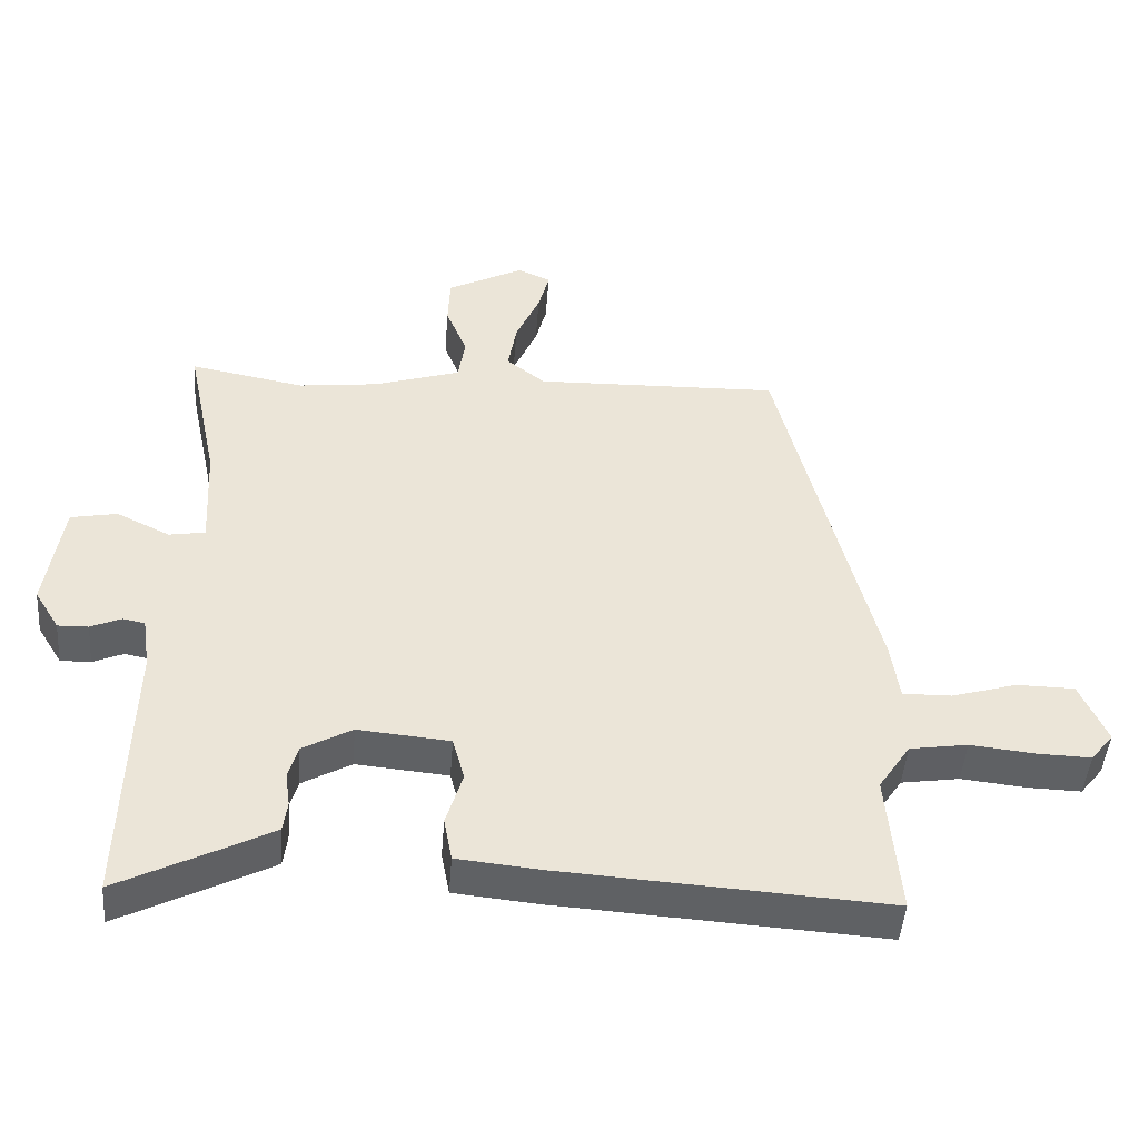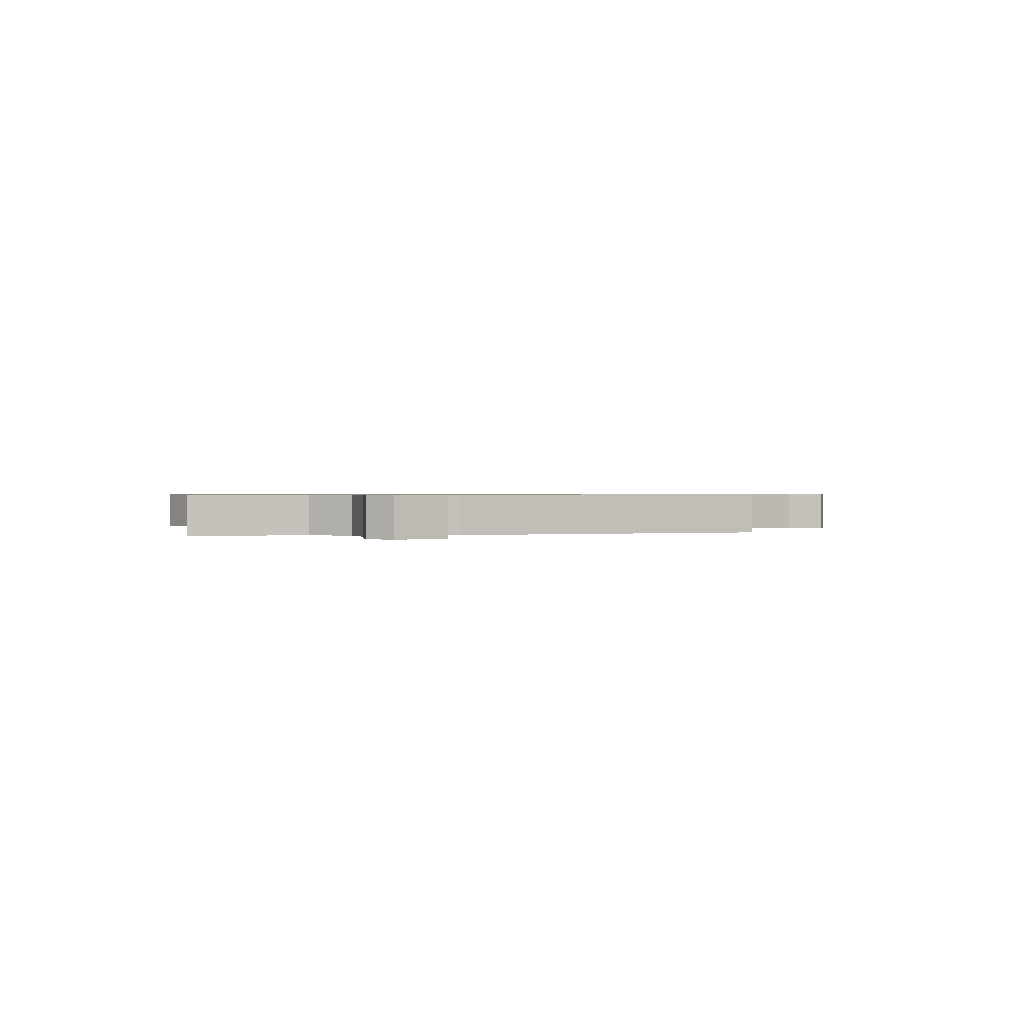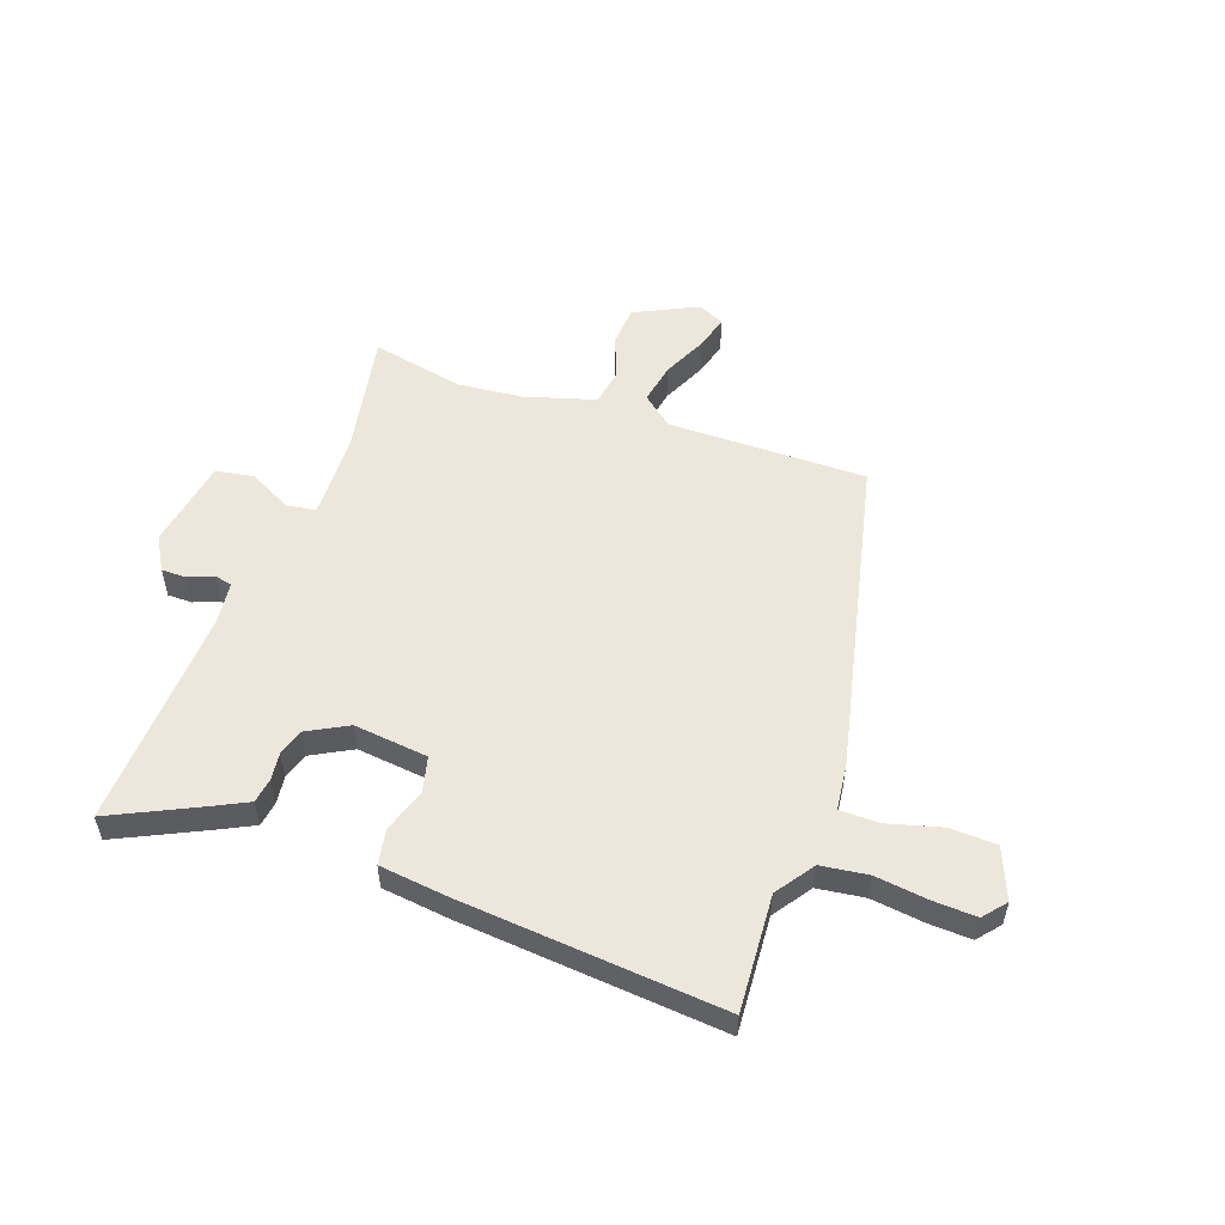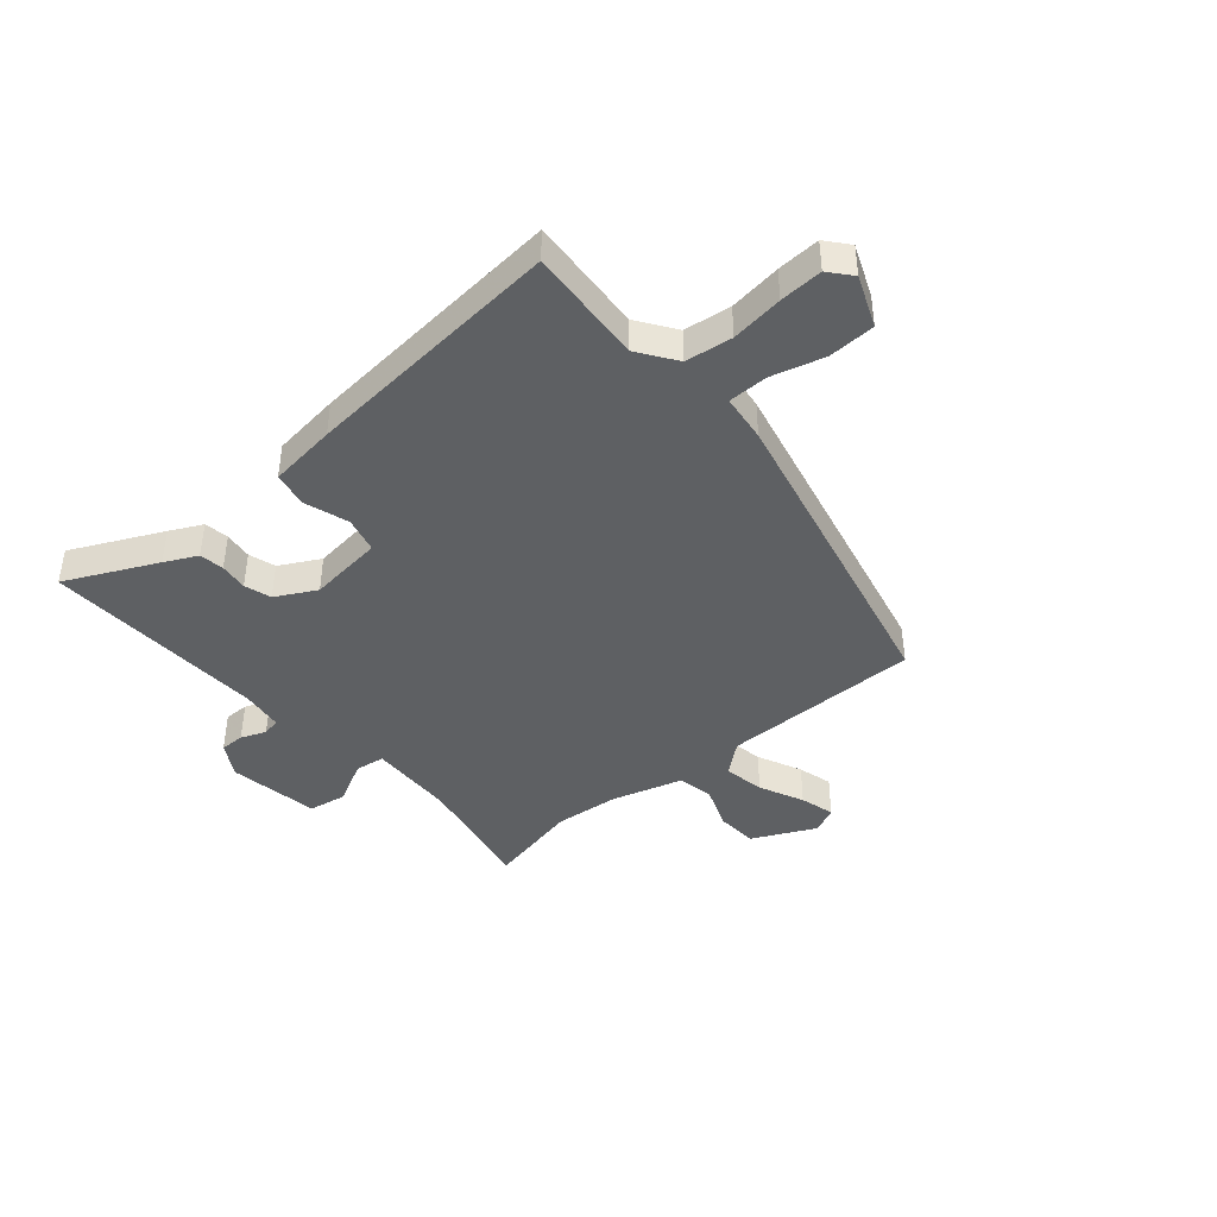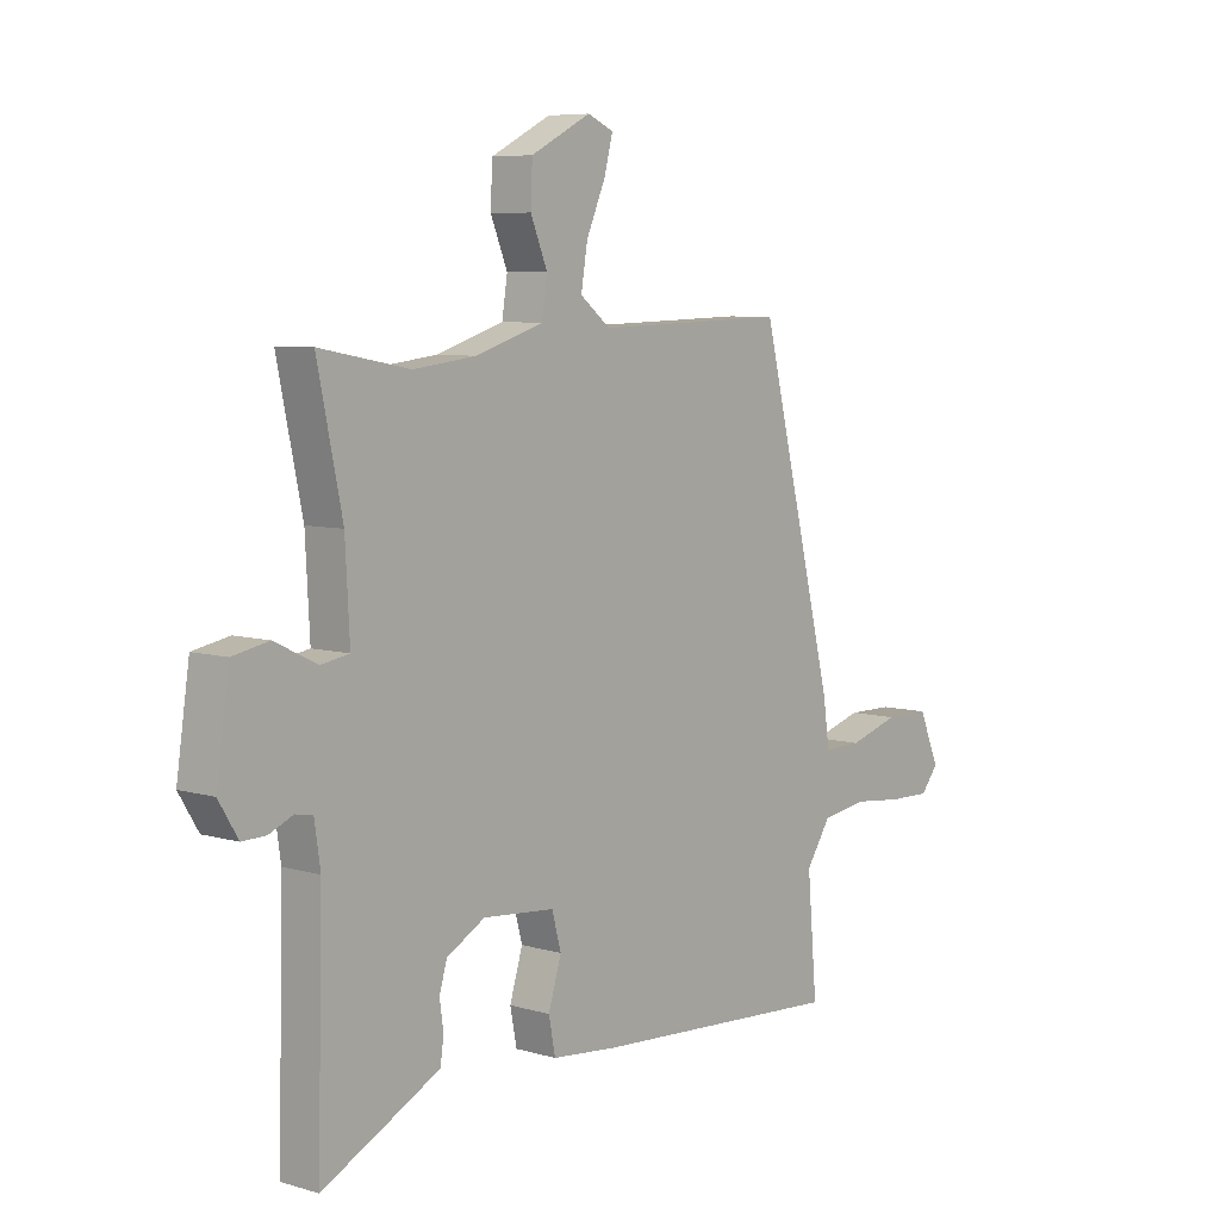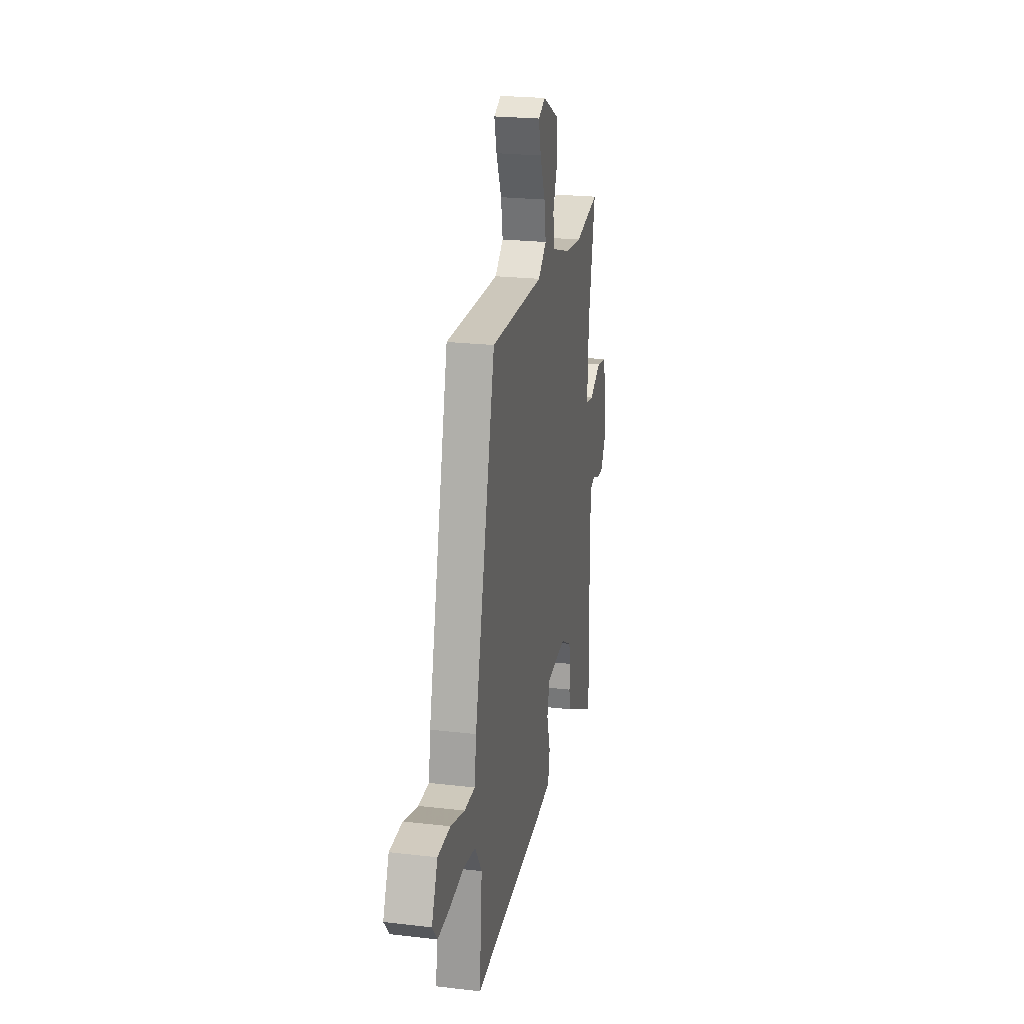
<metadata>
{"format":"obj","ext":"obj","renderer":"f3d","projection":"perspective","resolution":1024,"background":"white","views":[{"elev":-46.3,"azim":175.6,"up":"+Z"},{"elev":0.6,"azim":-99.5,"up":"+Y"},{"elev":54.0,"azim":-159.2,"up":"+Y"},{"elev":-42.5,"azim":-138.3,"up":"+Y"},{"elev":6.9,"azim":130.3,"up":"+Z"},{"elev":23.1,"azim":-78.8,"up":"+Z"}]}
</metadata>
<code>
v 0.354 0.07 0.473
v 0.52 0.07 0.504
v 0.474 0.07 0.284
v 0.466 0.07 0.131
v 0.518 0.07 0.122
v 0.596 0.07 0.16
v 0.663 0.07 0.147
v 0.687 0.07 -0.015
v 0.651 0.07 -0.074
v 0.607 0.07 -0.073
v 0.563 0.07 -0.054
v 0.531 0.07 -0.06
v 0.52 0.07 -0.135
v 0.53 0.07 -0.533
v 0.37 0.07 -0.452
v 0.313 0.07 -0.422
v 0.307 0.07 -0.378
v 0.314 0.07 -0.328
v 0.3 0.07 -0.28
v 0.229 0.07 -0.24
v 0.096 0.07 -0.252
v 0.079 0.07 -0.315
v 0.103 0.07 -0.394
v 0.091 0.07 -0.457
v -0.031 0.07 -0.469
v -0.5 0.07 -0.499
v -0.482 0.07 -0.291
v -0.528 0.07 -0.222
v -0.612 0.07 -0.209
v -0.706 0.07 -0.219
v -0.783 0.07 -0.221
v -0.816 0.07 -0.18
v -0.777 0.07 -0.09
v -0.693 0.07 -0.089
v -0.599 0.07 -0.117
v -0.528 0.07 -0.118
v -0.516 0.07 -0.034
v -0.376 0.07 0.528
v -0.021 0.07 0.518
v 0.035 0.07 0.562
v 0.023 0.07 0.635
v -0.012 0.07 0.715
v -0.028 0.07 0.777
v 0.02 0.07 0.798
v 0.131 0.07 0.741
v 0.134 0.07 0.668
v 0.103 0.07 0.592
v 0.113 0.07 0.527
v 0.238 0.07 0.487
v 0.354 0 0.473
v 0.52 0 0.504
v 0.474 0 0.284
v 0.466 0 0.131
v 0.518 0 0.122
v 0.596 0 0.16
v 0.663 0 0.147
v 0.687 0 -0.015
v 0.651 0 -0.074
v 0.607 0 -0.073
v 0.563 0 -0.054
v 0.531 0 -0.06
v 0.52 0 -0.135
v 0.53 0 -0.533
v 0.37 0 -0.452
v 0.313 0 -0.422
v 0.307 0 -0.378
v 0.314 0 -0.328
v 0.3 0 -0.28
v 0.229 0 -0.24
v 0.096 0 -0.252
v 0.079 0 -0.315
v 0.103 0 -0.394
v 0.091 0 -0.457
v -0.031 0 -0.469
v -0.5 0 -0.499
v -0.482 0 -0.291
v -0.528 0 -0.222
v -0.612 0 -0.209
v -0.706 0 -0.219
v -0.783 0 -0.221
v -0.816 0 -0.18
v -0.777 0 -0.09
v -0.693 0 -0.089
v -0.599 0 -0.117
v -0.528 0 -0.118
v -0.516 0 -0.034
v -0.376 0 0.528
v -0.021 0 0.518
v 0.035 0 0.562
v 0.023 0 0.635
v -0.012 0 0.715
v -0.028 0 0.777
v 0.02 0 0.798
v 0.131 0 0.741
v 0.134 0 0.668
v 0.103 0 0.592
v 0.113 0 0.527
v 0.238 0 0.487
f 45 46 47
f 44 45 47
f 43 44 47
f 42 43 47
f 41 42 47
f 40 41 47 48
f 39 40 48
f 36 37 38 39
f 36 39 48 49
f 33 34 35
f 32 33 35
f 31 32 35
f 30 31 35
f 29 30 35
f 28 29 35 36
f 36 49 1
f 28 36 1
f 27 28 1
f 25 26 27
f 24 25 27
f 23 24 27
f 22 23 27
f 16 17 18
f 15 16 18
f 14 15 18
f 13 14 18
f 12 13 18 19
f 9 10 11
f 8 9 11
f 7 8 11
f 6 7 11
f 5 6 11
f 4 5 11 12
f 27 1 2 3
f 27 3 4
f 21 22 27
f 27 4 12
f 21 27 12
f 20 21 12
f 12 19 20
f 96 95 94
f 96 94 93
f 96 93 92
f 96 92 91
f 96 91 90
f 97 96 90 89
f 97 89 88
f 88 87 86 85
f 98 97 88 85
f 84 83 82
f 84 82 81
f 84 81 80
f 84 80 79
f 84 79 78
f 85 84 78 77
f 50 98 85
f 50 85 77
f 50 77 76
f 76 75 74
f 76 74 73
f 76 73 72
f 76 72 71
f 67 66 65
f 67 65 64
f 67 64 63
f 67 63 62
f 68 67 62 61
f 60 59 58
f 60 58 57
f 60 57 56
f 60 56 55
f 60 55 54
f 61 60 54 53
f 52 51 50 76
f 53 52 76
f 76 71 70
f 61 53 76
f 61 76 70
f 61 70 69
f 69 68 61
f 1 50 51 2
f 2 51 52 3
f 3 52 53 4
f 4 53 54 5
f 5 54 55 6
f 6 55 56 7
f 7 56 57 8
f 8 57 58 9
f 9 58 59 10
f 10 59 60 11
f 11 60 61 12
f 12 61 62 13
f 13 62 63 14
f 14 63 64 15
f 15 64 65 16
f 16 65 66 17
f 17 66 67 18
f 18 67 68 19
f 19 68 69 20
f 20 69 70 21
f 21 70 71 22
f 22 71 72 23
f 23 72 73 24
f 24 73 74 25
f 25 74 75 26
f 26 75 76 27
f 27 76 77 28
f 28 77 78 29
f 29 78 79 30
f 30 79 80 31
f 31 80 81 32
f 32 81 82 33
f 33 82 83 34
f 34 83 84 35
f 35 84 85 36
f 36 85 86 37
f 37 86 87 38
f 38 87 88 39
f 39 88 89 40
f 40 89 90 41
f 41 90 91 42
f 42 91 92 43
f 43 92 93 44
f 44 93 94 45
f 45 94 95 46
f 46 95 96 47
f 47 96 97 48
f 48 97 98 49
f 49 98 50 1

</code>
